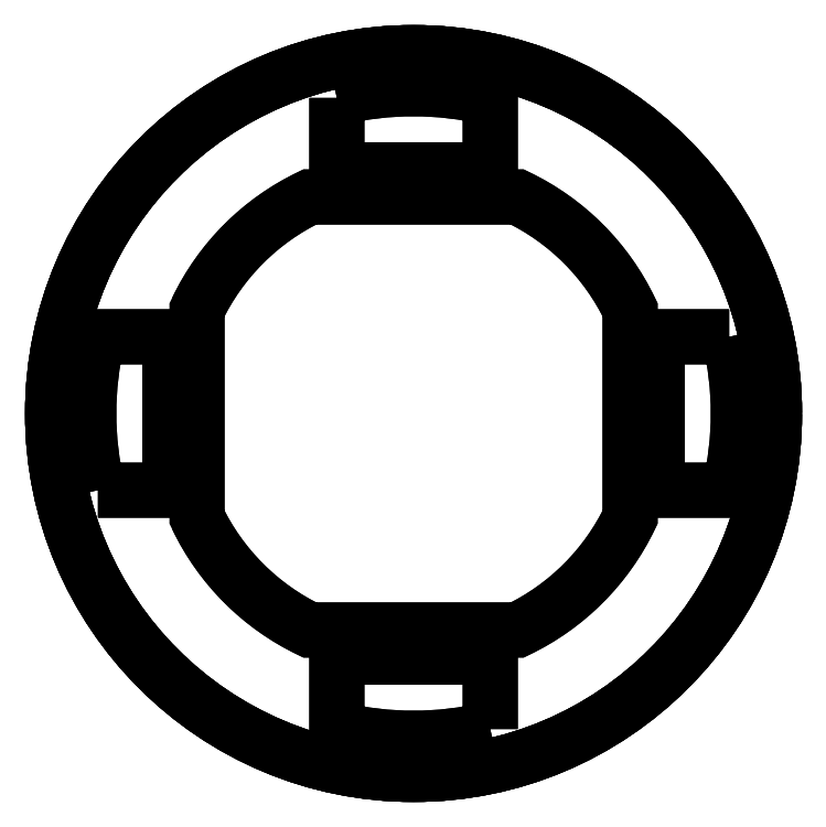
<metadata>
{"format":"dxf","ext":"dxf","renderer":"ezdxf+matplotlib","layout":"modelspace","background":"white","min_lineweight":24,"dpi":150}
</metadata>
<code>
0
SECTION
2
ENTITIES
0
LWPOLYLINE
8
0
90
4
70
1
43
0
10
-4.291
20
-108.4
42
-0.1197
10
-21.29
20
-108.4
10
-21.29
20
-100.4
10
-4.291
20
-100.4
0
LWPOLYLINE
8
0
90
4
70
1
43
0
10
22.19
20
-64.92
42
-0.1197
10
22.19
20
-81.92
10
14.21
20
-81.92
10
14.21
20
-64.92
0
LWPOLYLINE
8
0
90
4
70
1
43
0
10
-47.77
20
-81.92
42
-0.1197
10
-47.77
20
-64.92
10
-39.79
20
-64.92
10
-39.79
20
-81.92
0
LWPOLYLINE
8
0
90
4
70
1
43
0
10
-21.29
20
-38.44
42
-0.1197
10
-4.291
20
-38.44
10
-4.291
20
-46.42
10
-21.29
20
-46.42
0
LWPOLYLINE
8
0
90
8
70
1
43
0
10
-36.79
20
-61.92
10
-36.79
20
-84.92
42
0.1709
10
-24.29
20
-97.42
10
-1.291
20
-97.42
42
0.1709
10
11.21
20
-84.92
10
11.21
20
-61.92
42
0.1709
10
-1.291
20
-49.42
10
-24.29
20
-49.42
42
0.1709
0
CIRCLE
8
0
10
-12.79
20
-73.42
30
-2.868e-44
40
40
0
CIRCLE
8
0
10
-12.79
20
-73.42
30
-2.776e-16
40
40
0
CIRCLE
8
0
10
-12.79
20
-73.42
30
-2.776e-16
40
40
0
LWPOLYLINE
8
0
90
4
70
1
43
0
10
-4.291
20
-108.4
42
-0.1197
10
-21.29
20
-108.4
10
-21.29
20
-100.4
10
-4.291
20
-100.4
0
LWPOLYLINE
8
0
90
4
70
1
43
0
10
22.19
20
-64.92
42
-0.1197
10
22.19
20
-81.92
10
14.21
20
-81.92
10
14.21
20
-64.92
0
LWPOLYLINE
8
0
90
4
70
1
43
0
10
-47.77
20
-81.92
42
-0.1197
10
-47.77
20
-64.92
10
-39.79
20
-64.92
10
-39.79
20
-81.92
0
LWPOLYLINE
8
0
90
4
70
1
43
0
10
-21.29
20
-38.44
42
-0.1197
10
-4.291
20
-38.44
10
-4.291
20
-46.42
10
-21.29
20
-46.42
0
LWPOLYLINE
8
0
90
8
70
1
43
0
10
-36.79
20
-84.92
10
-36.79
20
-61.92
42
-0.1709
10
-24.29
20
-49.42
10
-1.291
20
-49.42
42
-0.1709
10
11.21
20
-61.92
10
11.21
20
-84.92
42
-0.1709
10
-1.291
20
-97.42
10
-24.29
20
-97.42
42
-0.1709
0
CIRCLE
8
0
10
-12.79
20
-73.42
30
-2.776e-16
40
40
0
ENDSEC
0
EOF

</code>
